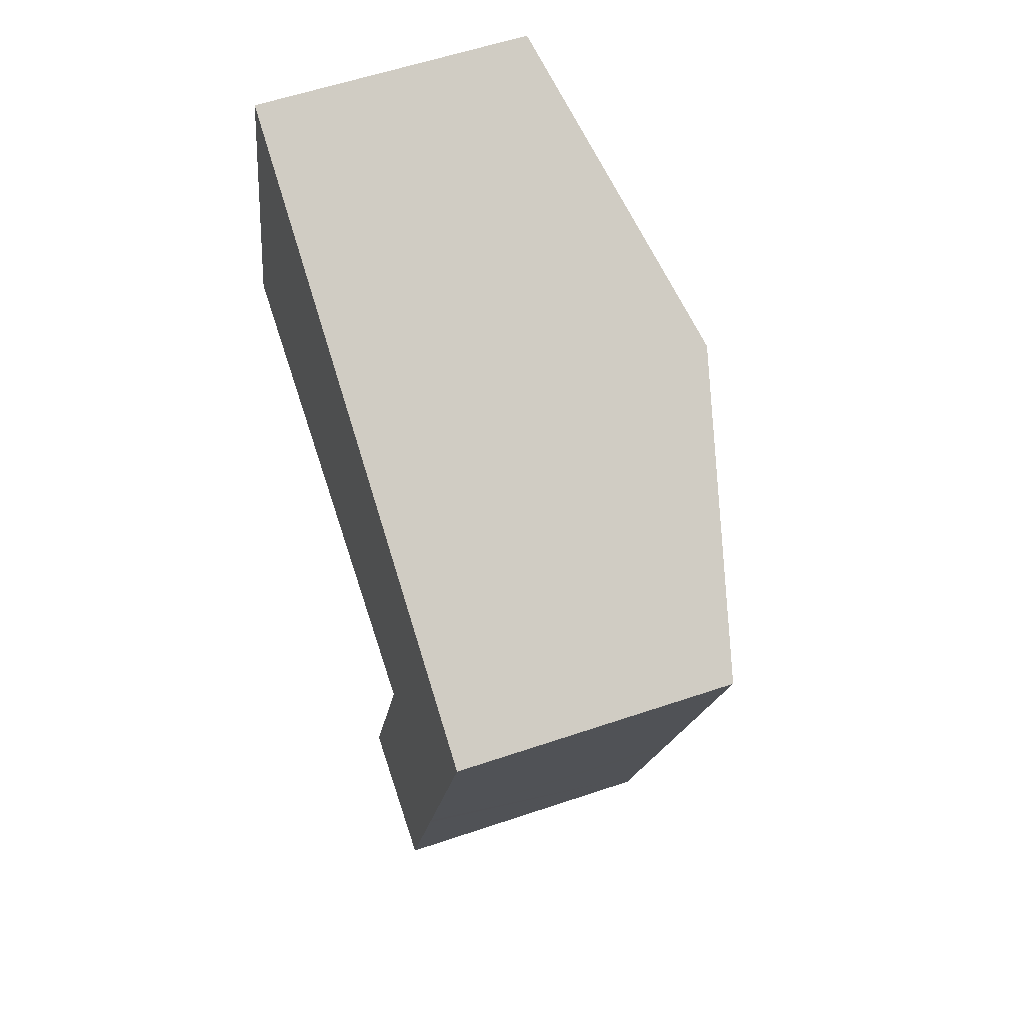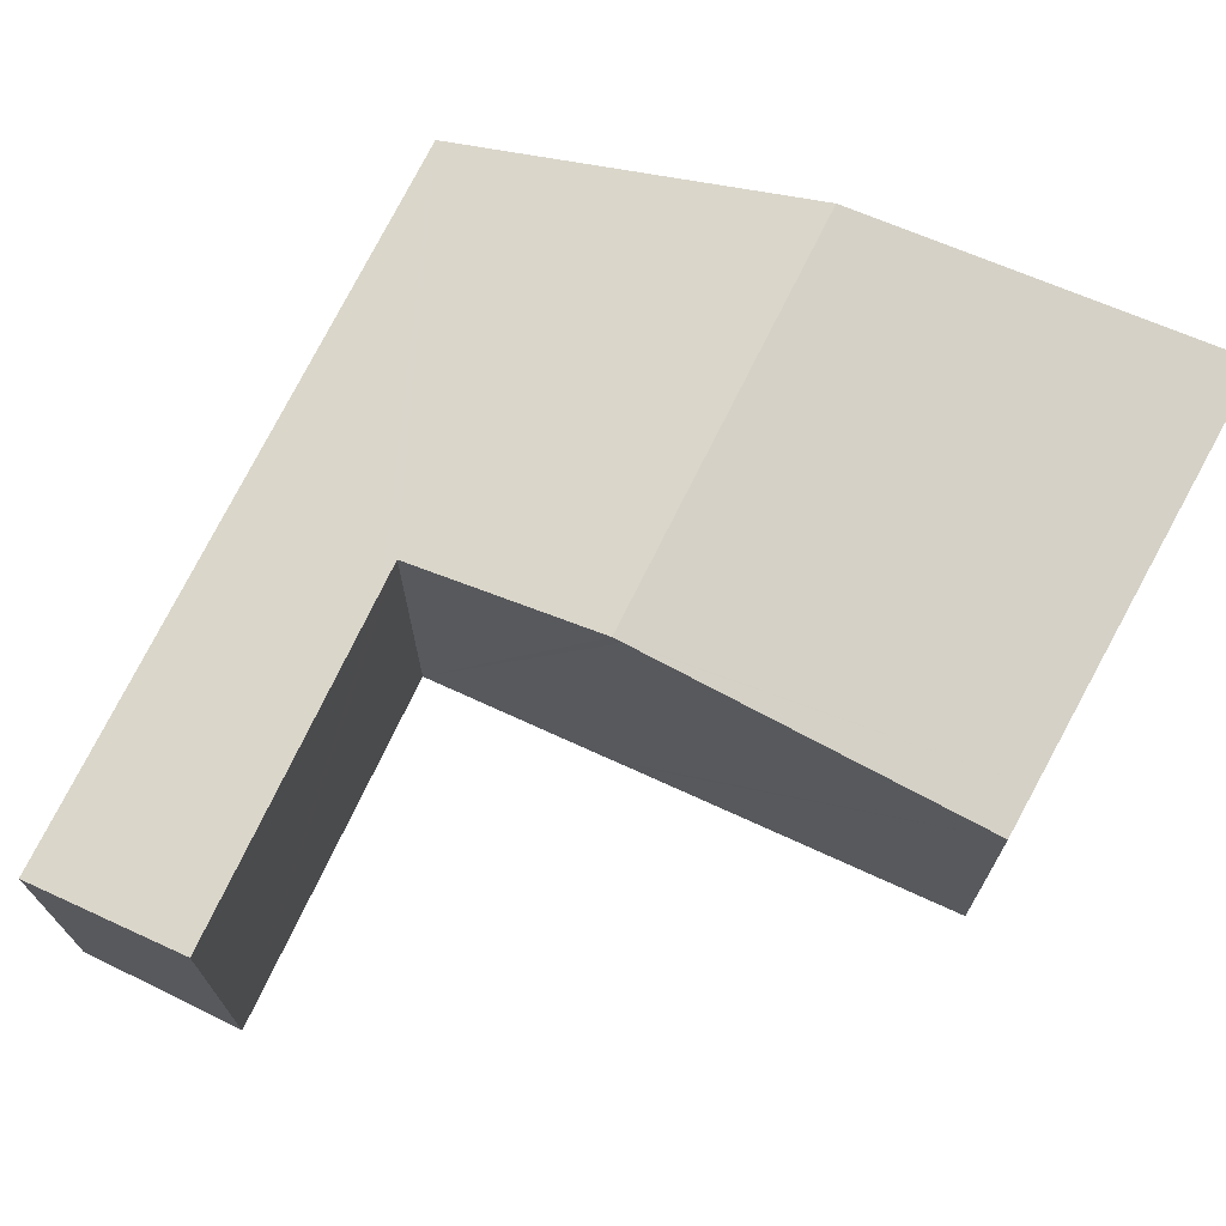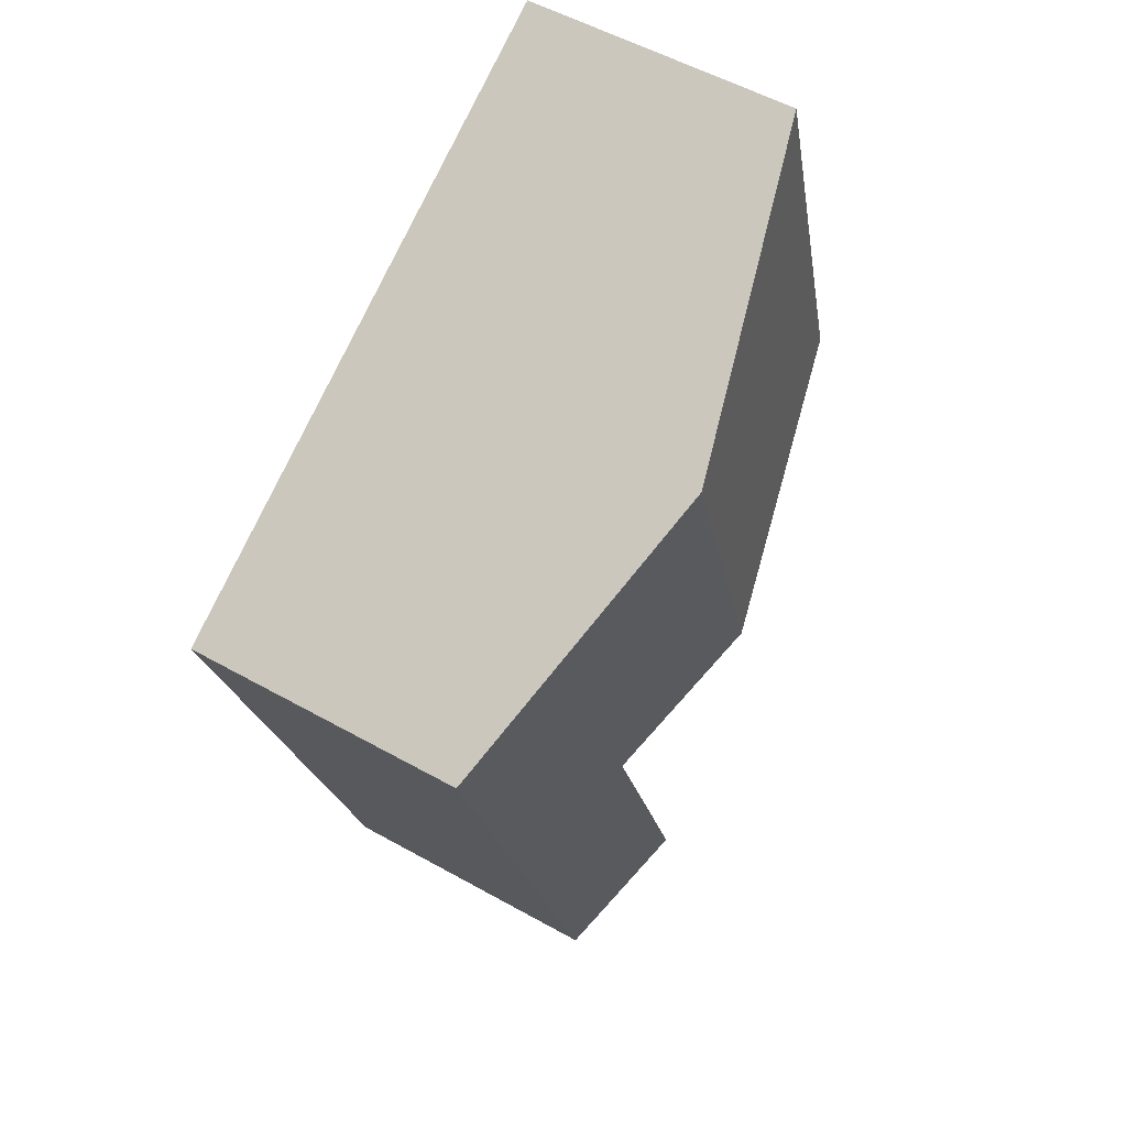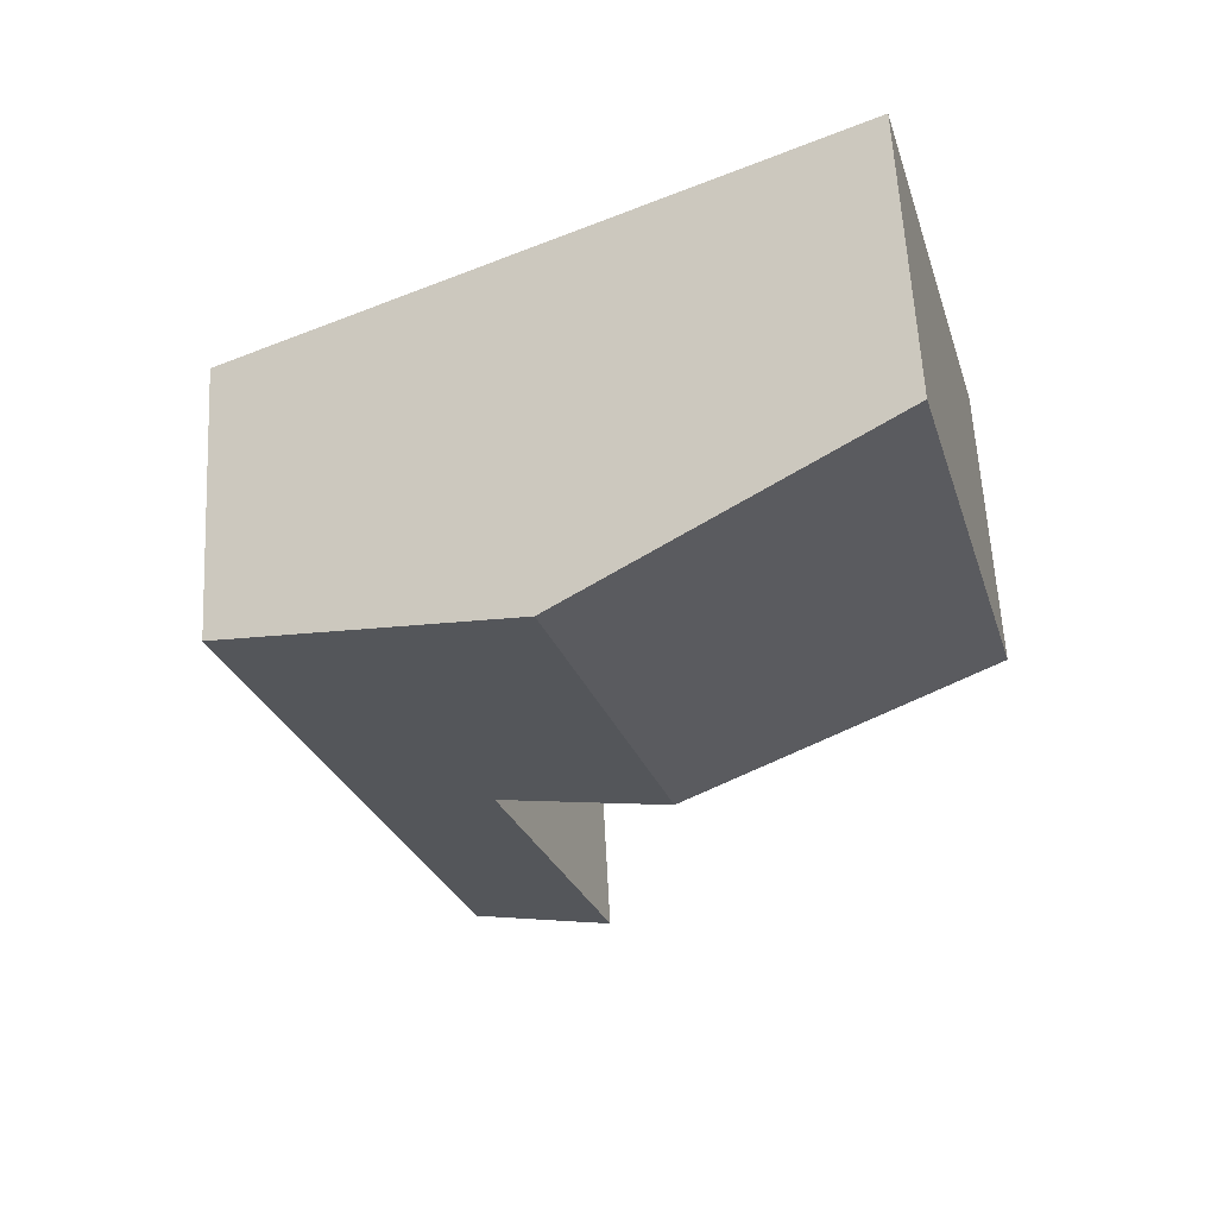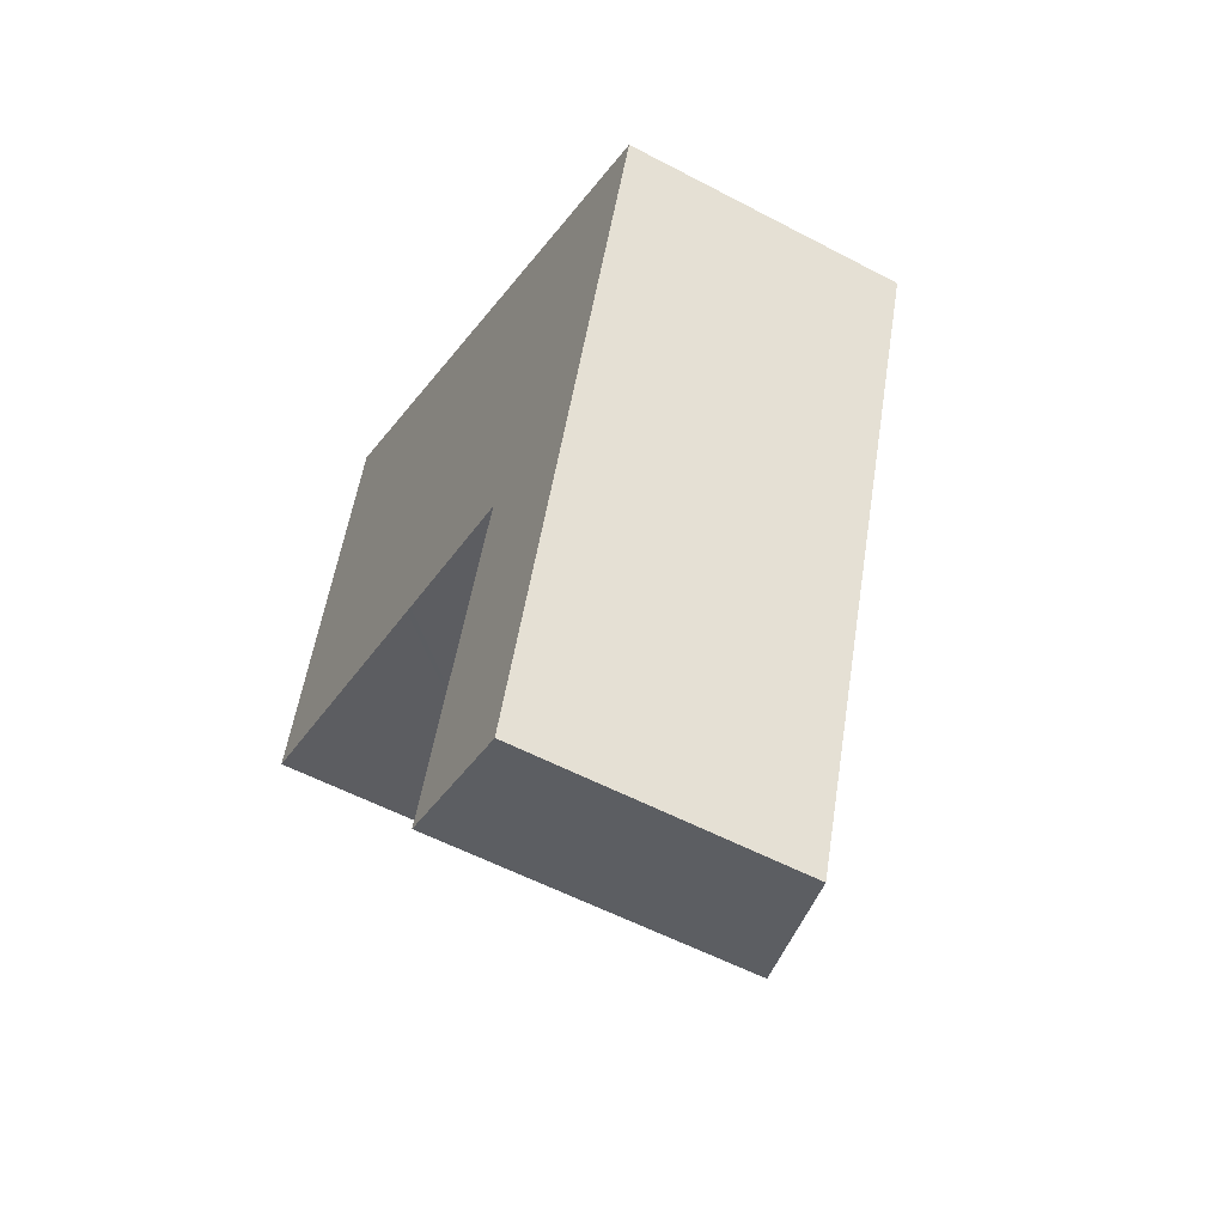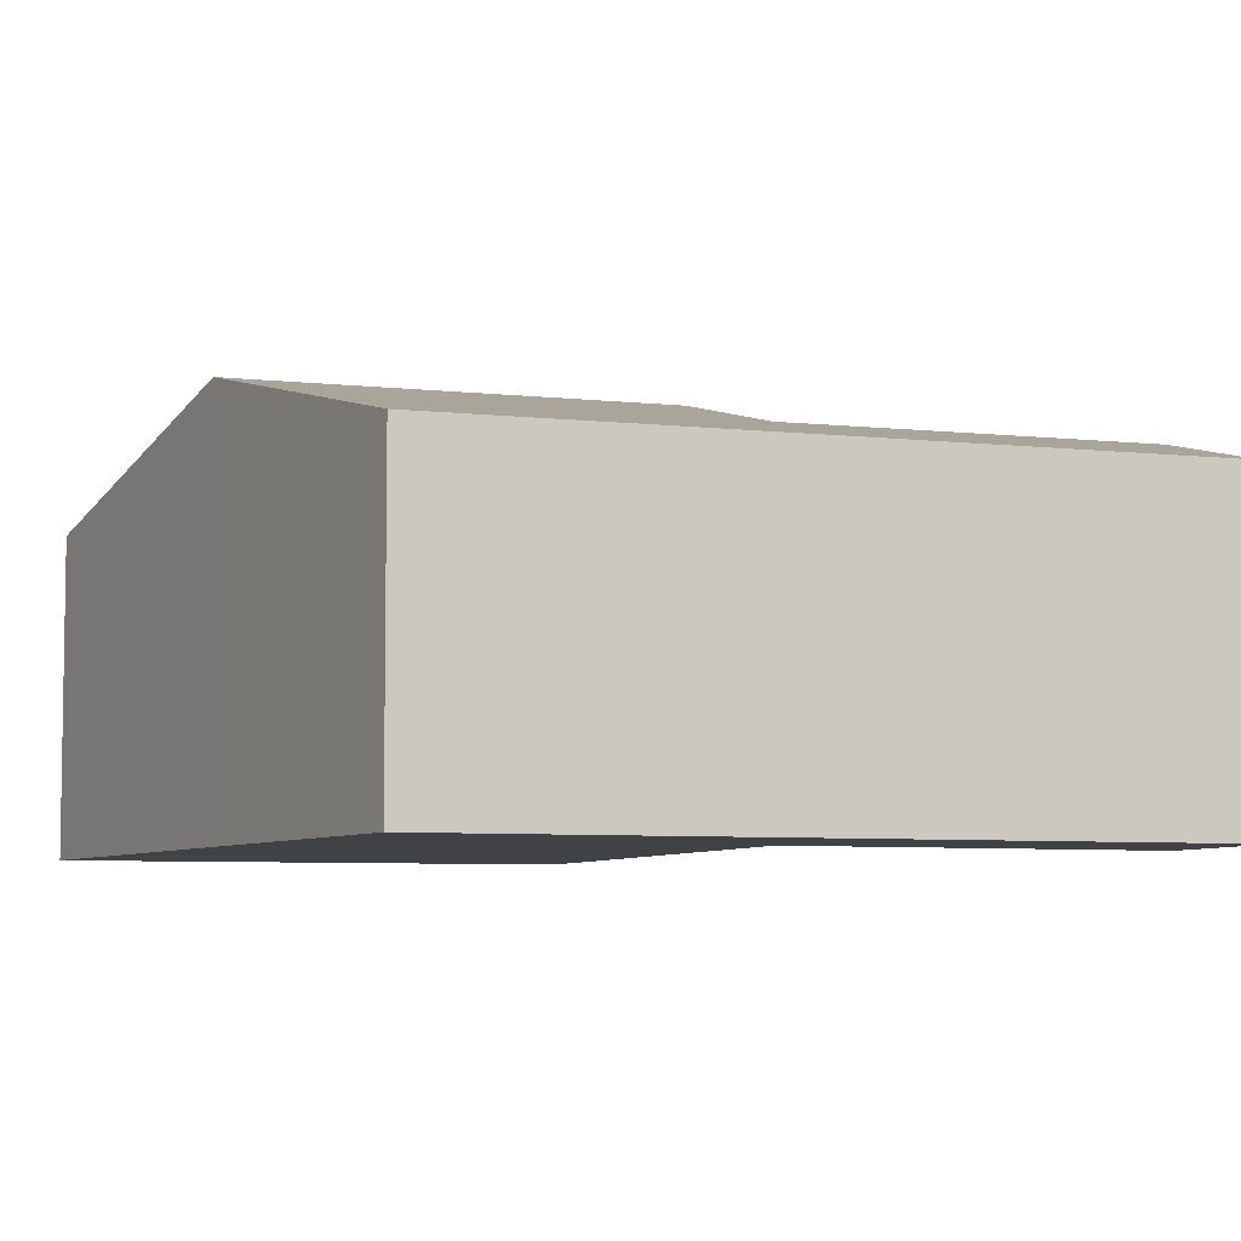
<metadata>
{"format":"obj","ext":"obj","renderer":"f3d","projection":"perspective","resolution":1024,"background":"white","views":[{"elev":57.6,"azim":70.6,"up":"+Z"},{"elev":72.8,"azim":-135.6,"up":"+Y"},{"elev":54.0,"azim":120.9,"up":"+Z"},{"elev":60.6,"azim":177.0,"up":"+Z"},{"elev":-55.5,"azim":60.9,"up":"+Z"},{"elev":-6.3,"azim":89.5,"up":"+Y"}]}
</metadata>
<code>
v  7.281 2.918 1.064
v  3.113 3.703 -1.128
v  4.341 3.703 2.639
v  4.823 3.268 -1.747
v  4.732 3.27 -2.01
v  3.697 3.284 -4.991
v  7.083 2.918 0.458
v  6.049 2.918 -2.715
v  5.306 2.918 -4.996
v  5.152 2.918 -5.47
v  6.111 2.918 -2.526
v  1.311 2.894 4.261
v  0.488 2.894 1.736
v  1.212 2.868 4.314
v  0.128 2.907 0.456
v  3.027 3.681 -1.096
v  0 2.912 1.783e-16
v  3.697 3.056e-16 -4.991
v  5.152 3.349e-16 -5.47
v  4.823 1.07e-16 -1.747
v  3.113 6.907e-17 -1.128
v  3.027 6.711e-17 -1.096
v  0 0 0
v  4.732 1.231e-16 -2.01
v  0.128 -2.792e-17 0.456
v  0.488 -1.063e-16 1.736
v  1.212 -2.642e-16 4.314
v  1.311 -2.609e-16 4.261
v  4.341 -1.616e-16 2.639
v  7.281 -6.515e-17 1.064
v  7.083 -2.804e-17 0.458
v  6.111 1.547e-16 -2.526
v  6.049 1.662e-16 -2.715
v  5.306 3.059e-16 -4.996
g defaultobject
f 1 2 3
f 2 1 4
f 4 1 5
f 5 1 6
f 6 1 7
f 6 7 8
f 6 8 9
f 6 9 10
f 8 7 11
f 12 13 14
f 13 12 3
f 13 3 15
f 15 3 2
f 15 2 16
f 15 16 17
f 10 18 6
f 18 10 19
f 20 2 4
f 2 20 16
f 16 20 17
f 17 20 21
f 17 21 22
f 17 22 23
f 18 5 6
f 5 18 4
f 4 18 24
f 4 24 20
f 23 15 17
f 15 23 13
f 13 23 14
f 14 23 25
f 14 25 26
f 14 26 27
f 27 12 14
f 12 27 3
f 3 27 28
f 3 28 29
f 3 29 1
f 1 29 30
f 30 7 1
f 7 30 11
f 11 30 31
f 11 31 32
f 11 32 8
f 8 32 9
f 9 32 33
f 9 33 34
f 9 34 10
f 10 34 19
f 26 28 27
f 28 26 29
f 29 26 25
f 29 25 23
f 29 23 22
f 29 22 30
f 30 22 21
f 30 21 20
f 30 20 31
f 31 20 24
f 31 24 18
f 31 18 32
f 32 18 33
f 33 18 34
f 34 18 19

</code>
